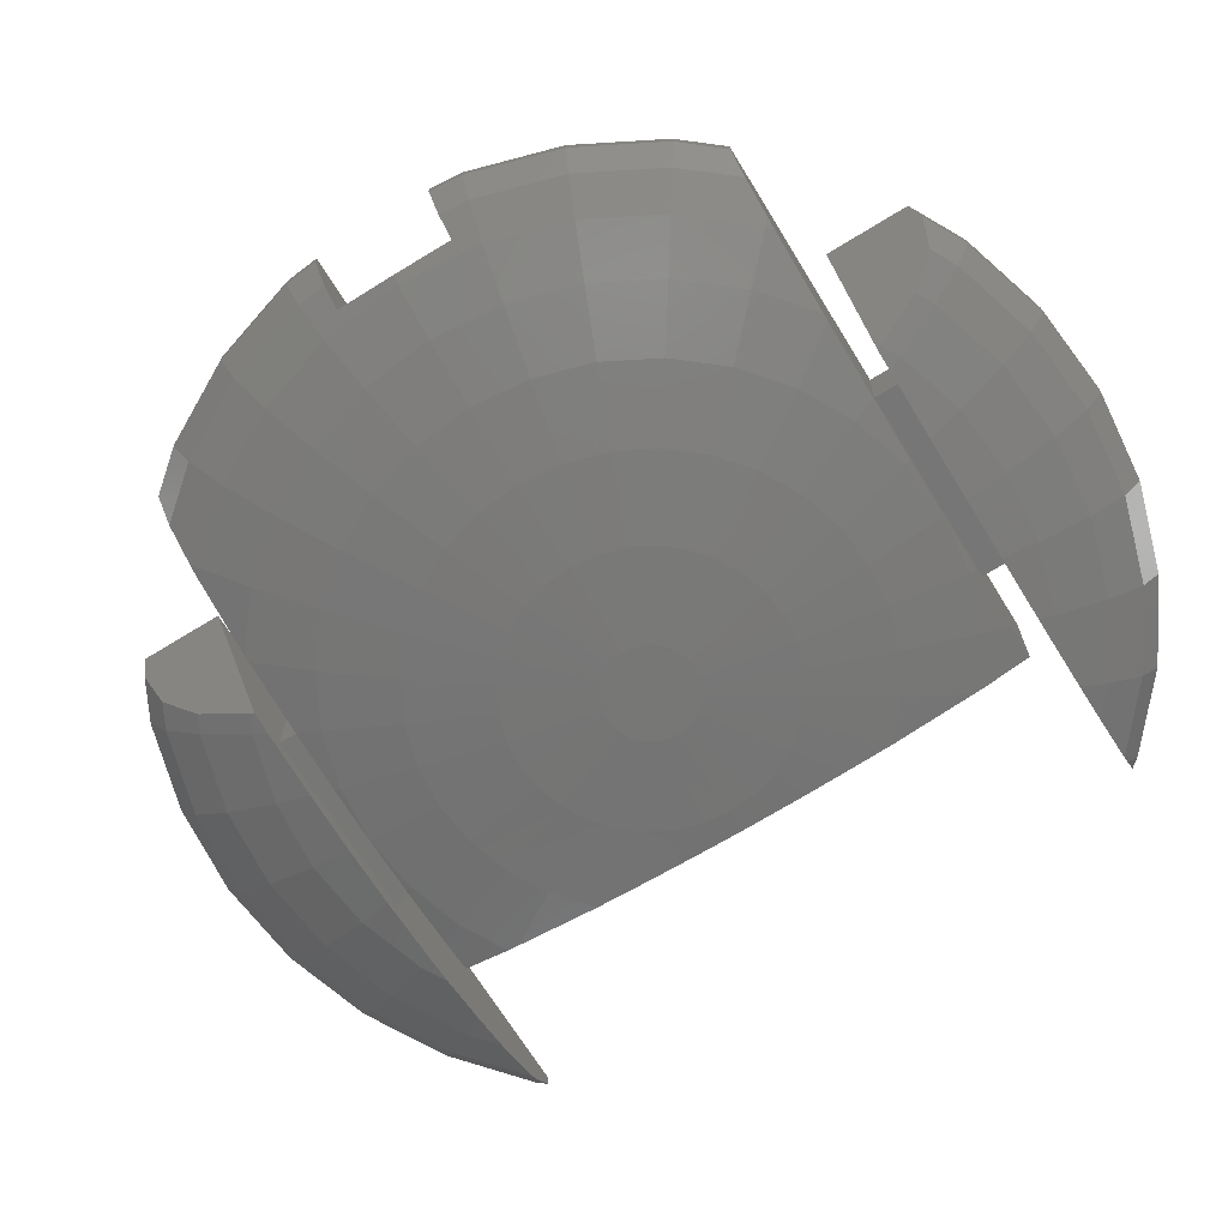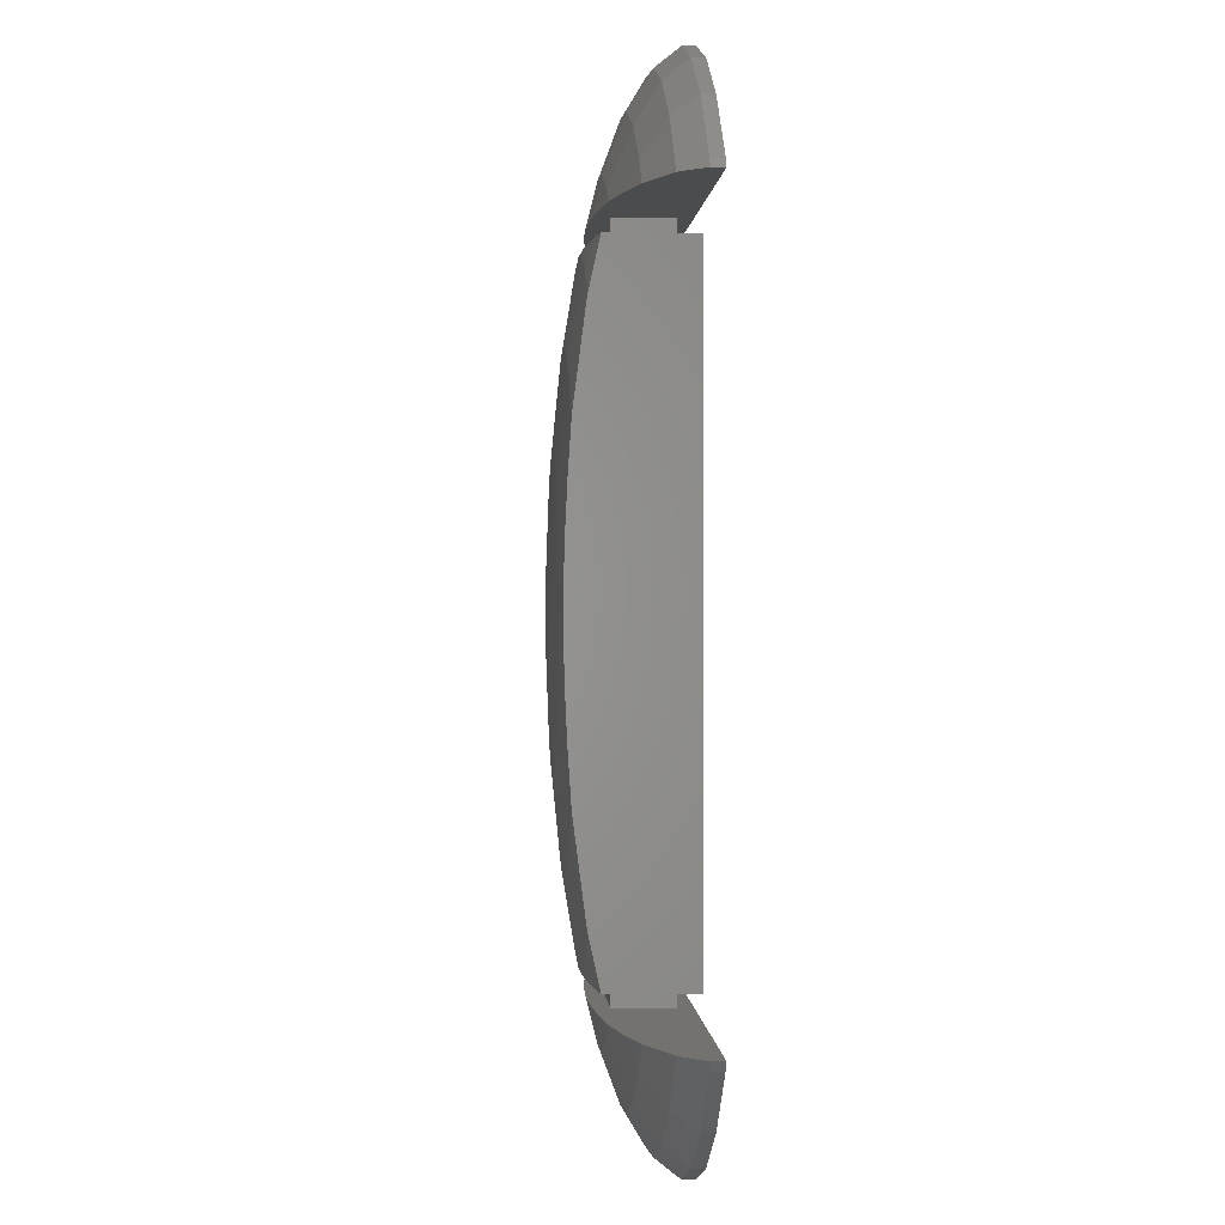
<metadata>
{"format":"stl","ext":"stl","renderer":"f3d","projection":"perspective","resolution":1024,"background":"white","views":[{"elev":-69.2,"azim":121.6,"up":"+Z"},{"elev":0.2,"azim":-93.4,"up":"+Y"}]}
</metadata>
<code>
# stl→obj: 370 verts, 736 faces
v 54.66 54.66 -15.86
v 50.8 63.5 -14.21
v 62.36 62.36 -11.78
v 43.89 63.5 -15.86
v -9.613 -1.912 -24.88
v -26.82 -11.11 -23.92
v -28.47 -5.663 -23.92
v -33.75 -81.48 -11.78
v -36.62 -88.41 -7.257
v -53.16 -79.57 -7.257
v 88.19 0 -11.78
v 77.3 0 -15.86
v 75.82 15.08 -15.86
v -29.58 -71.42 -15.86
v -18.99 -68.5 -17.33
v -15.08 -75.82 -15.86
v -28.37 -68.5 -16.65
v -24.28 -58.61 -19.33
v -21.66 -63.5 -18.34
v -26.3 -63.5 -18
v 73.33 49 -11.78
v 71.42 29.58 -15.86
v 64.27 42.95 -15.86
v 95.73 12.5 -5.669
v 94.46 12.5 -7.257
v 93.86 18.67 -7.257
v 11.11 -26.82 -23.92
v 9.196 -46.23 -22.05
v 5.663 -28.47 -23.92
v 18.67 93.86 -7.257
v 17.21 86.5 -11.78
v 0 88.19 -11.78
v -9.196 46.23 -22.05
v -5.663 28.47 -23.92
v -11.11 26.82 -23.92
v 98.29 12.5 0.06579
v 97.61 19.42 -2.45
v 97.61 19.42 0.06579
v 98.29 12.5 -2.45
v 0 47.14 -22.05
v 9.613 -1.912 -24.88
v 26.82 -11.11 -23.92
v 9.056 -3.751 -24.88
v 35.24 52.75 -19.33
v 40.4 63.5 -16.33
v 42.43 63.5 -16.09
v 24.28 58.61 -19.33
v 37.5 -79.47 -11.78
v 38.65 -81 -10.64
v 33.75 -81.48 -11.78
v 91.94 -38.08 -2.45
v 82.75 -55.29 -2.45
v 79.57 -53.16 -7.257
v 0 29.03 -23.92
v -1.912 9.613 -24.88
v -5.446 8.15 -24.88
v -16.13 24.14 -23.92
v -29.58 71.42 -15.86
v -18.99 68.5 -17.33
v -28.37 68.5 -16.65
v -15.08 75.82 -15.86
v -21.66 63.5 -18.34
v -24.28 58.61 -19.33
v -26.3 63.5 -18
v 82.75 55.29 0.06579
v 76.01 63.5 -2.45
v 76.01 63.5 0.06579
v 82.75 55.29 -2.45
v 63.5 63.5 -10.81
v 61.75 63.5 -11.49
v -34 -10.4 -23.23
v -34 -6.763 -23.34
v 29.03 0 -23.92
v 9.802 0 -24.88
v 9.613 1.912 -24.88
v -49 73.33 -11.78
v -35.04 68.5 -15.86
v -45.77 68.5 -13.96
v 1.912 -9.613 -24.88
v -68.5 -68.5 -5.775
v -70.37 -70.37 -2.45
v -71.37 -68.5 -2.973
v 0 -88.19 -11.78
v -17.21 -86.5 -11.78
v 15.08 75.82 -15.86
v 0 77.3 -15.86
v 63.44 0 -19.33
v 75.82 -15.08 -15.86
v 62.22 -12.38 -19.33
v -6.166 68.5 -17.91
v 0 68.5 -18.06
v 0 63.5 -19.31
v 0 63.44 -19.33
v -0.07393 63.5 -19.31
v 38.08 91.94 -2.45
v 19.42 97.61 0.06579
v 38.08 91.94 0.06579
v 19.42 97.61 -2.45
v 39.2 26.19 -22.05
v 24.14 16.13 -23.92
v 20.53 20.53 -23.92
v 11.11 26.82 -23.92
v 16.13 24.14 -23.92
v 5.446 8.15 -24.88
v -34 -3.986 -23.37
v -18.67 93.86 -7.257
v -17.21 86.5 -11.78
v -33.75 81.48 -11.78
v -34 6.763 -23.34
v -28.47 5.663 -23.92
v -34 3.986 -23.37
v 0 -77.3 -15.86
v -49 -73.33 -11.78
v 28.47 -5.663 -23.92
v 36.62 -88.41 -7.257
v 18.67 -93.86 -7.257
v -18.67 -93.86 -7.257
v -19.42 -97.61 -2.45
v -38.08 -91.94 -2.45
v 88.41 -36.62 -7.257
v 40.4 -63.5 -16.33
v 35.24 -52.75 -19.33
v 42.43 -63.5 -16.09
v 24.28 -58.61 -19.33
v 81.48 33.75 -11.78
v 86.5 17.21 -11.78
v 26.19 39.2 -22.05
v 33.21 68.5 -16.08
v 29.58 71.42 -15.86
v 33.43 69.36 -15.86
v 28.37 68.5 -16.65
v 26.3 63.5 -18
v 34.45 71.9 -14.84
v 33.75 81.48 -11.78
v 37.5 79.47 -11.78
v 46.23 9.196 -22.05
v 28.47 5.663 -23.92
v 26.82 11.11 -23.92
v -5.446 -8.15 -24.88
v -3.751 -9.056 -24.88
v -11.11 -26.82 -23.92
v -20.53 20.53 -23.92
v -38.08 91.94 -2.45
v -53.16 79.57 -7.257
v -55.29 82.75 -2.45
v -70.37 70.37 0.06579
v -55.29 82.75 0.06579
v -70.37 70.37 -2.45
v 0 95.69 -7.257
v 91.94 38.08 -2.45
v 79.57 53.16 -7.257
v -16.13 -24.14 -23.92
v -26.19 -39.2 -22.05
v 9.196 46.23 -22.05
v 5.663 28.47 -23.92
v -29.03 0 -23.92
v -34 0 -23.41
v 12.38 62.22 -19.33
v -13.63 68.5 -17.72
v -12.38 62.22 -19.33
v -12.63 63.5 -19
v -36.62 88.41 -7.257
v -55.29 -82.75 -2.45
v -38.08 -91.94 0.06579
v -55.29 -82.75 0.06579
v 0 -95.69 -7.257
v -34 -33.4 -21.95
v -33.33 -33.33 -22.05
v -34 -34 -21.89
v 8.15 -5.446 -24.88
v 18.04 43.55 -22.05
v 43.55 -18.04 -22.05
v 39.2 -26.19 -22.05
v 33.43 -69.36 -15.86
v 34.45 -71.9 -14.84
v 29.58 -71.42 -15.86
v 81.48 -33.75 -11.78
v 97.61 -19.42 -2.45
v 95.73 -12.5 -5.669
v 98.29 -12.5 -2.45
v 93.86 -18.67 -7.257
v 88.41 36.62 -7.257
v 46.23 -9.196 -22.05
v 76.01 -63.5 -2.45
v 74.04 -63.5 -4.37
v 6.166 68.5 -17.91
v 0.07393 63.5 -19.31
v 47.14 0 -22.05
v 44.86 44.86 -19.33
v 52.75 35.24 -19.33
v 33.33 33.33 -22.05
v 24.14 -16.13 -23.92
v 26.19 -39.2 -22.05
v 18.04 -43.55 -22.05
v 20.53 -20.53 -23.92
v 0 -9.802 -24.88
v 0 -29.03 -23.92
v -19.42 97.61 -2.45
v -71.37 68.5 -2.973
v -71.91 68.5 -2.45
v 42.03 -85.52 -7.257
v 38.08 -91.94 -2.45
v 44.72 -86.49 -4.566
v 0 99.52 -2.45
v -19.42 97.61 0.06579
v 0 99.52 0.06579
v 74.04 63.5 -4.37
v 71.08 63.5 -7.257
v 89.86 5.497 -10.45
v 89.94 0 -10.73
v 91.98 12.5 -8.753
v 58.61 24.28 -19.33
v 43.55 18.04 -22.05
v 89.76 12.5 -10.09
v -26.19 39.2 -22.05
v -33.33 33.33 -22.05
v -26.82 11.11 -23.92
v -9.613 1.912 -24.88
v -38.08 91.94 0.06579
v -71.91 -68.5 0.06579
v -71.91 -68.5 -2.45
v -70.37 -70.37 0.06579
v 0 -99.52 0.06579
v -19.42 -97.61 0.06579
v 0 -99.52 -2.45
v -34 -24.61 -22.57
v -34 -32.52 -22.05
v -20.53 -20.53 -23.92
v -34 -22.72 -22.7
v -24.14 -16.13 -23.92
v -6.931 -6.931 -24.88
v -9.196 -46.23 -22.05
v 0 -63.44 -19.33
v -12.38 -62.22 -19.33
v 62.36 -62.36 -11.78
v 60.97 -63.5 -11.78
v 50.8 -63.5 -14.21
v 19.42 -97.61 -2.45
v 71.08 -63.5 -7.257
v 71.42 -29.58 -15.86
v 12.63 63.5 -19
v 13.63 68.5 -17.72
v 62.22 12.38 -19.33
v 6.931 6.931 -24.88
v -8.15 -5.446 -24.88
v 3.751 -9.056 -24.88
v 8.15 5.446 -24.88
v 6.931 -6.931 -24.88
v -6.931 6.931 -24.88
v -8.15 5.446 -24.88
v 58.61 -24.28 -19.33
v 26.3 -63.5 -18
v 33.21 -68.5 -16.08
v 28.37 -68.5 -16.65
v -54.88 68.5 -11.78
v -59.08 68.5 -10.17
v -66.65 68.5 -7.257
v -68.5 68.5 -5.775
v 36.62 88.41 -7.257
v 21.66 63.5 -18.34
v 18.99 68.5 -17.33
v 60.97 63.5 -11.78
v 89.76 -12.5 -10.09
v 91.98 -12.5 -8.753
v 89.86 -5.497 -10.45
v 86.5 -17.21 -11.78
v 3.751 9.056 -24.88
v 1.912 9.613 -24.88
v -59.08 -68.5 -10.17
v -66.65 -68.5 -7.257
v 21.66 -63.5 -18.34
v 18.99 -68.5 -17.33
v 15.08 -75.82 -15.86
v -18.04 -43.55 -22.05
v -1.912 -9.613 -24.88
v -5.663 -28.47 -23.92
v -13.63 -68.5 -17.72
v -6.166 -68.5 -17.91
v -0.07393 -63.5 -19.31
v -12.63 -63.5 -19
v 63.5 -63.5 -10.81
v 73.33 -49 -11.78
v 19.42 -97.61 0.06579
v 82.75 -55.29 0.06579
v 91.94 -38.08 0.06579
v 94.46 -12.5 -7.257
v 43.89 -63.5 -15.86
v 54.66 -54.66 -15.86
v -9.056 -3.751 -24.88
v 9.056 3.751 -24.88
v -3.751 9.056 -24.88
v -9.056 3.751 -24.88
v 64.27 -42.95 -15.86
v 52.75 -35.24 -19.33
v 5.446 -8.15 -24.88
v 0 9.802 -24.88
v 33.33 -33.33 -22.05
v -71.91 68.5 0.06579
v 91.94 38.08 0.06579
v 46.84 87.26 -2.45
v 44.72 86.49 -4.566
v 38.65 81 -10.64
v 42.03 85.52 -7.257
v 49.36 85.92 0.06579
v -18.04 43.55 -22.05
v -34 61.56 -17.52
v -34 63.5 -17.09
v -34 24.61 -22.57
v -34 32.52 -22.05
v -9.802 0 -24.88
v -54.88 -68.5 -11.78
v 17.21 -86.5 -11.78
v 13.63 -68.5 -17.72
v 6.166 -68.5 -17.91
v 0.07393 -63.5 -19.31
v 12.38 -62.22 -19.33
v 12.63 -63.5 -19
v -34 53.41 -19.33
v 76.01 -63.5 0.06579
v 16.13 -24.14 -23.92
v 0 -47.14 -22.05
v 61.75 -63.5 -11.49
v -34 22.72 -22.7
v -24.14 16.13 -23.92
v -35.04 -68.5 -15.86
v -34 -61.56 -17.52
v -34 -63.5 -17.09
v -34 -19.86 -22.84
v -34 -40.11 -21.1
v -34 -50.88 -19.7
v -34 -53.41 -19.33
v 97.61 -19.42 0.06579
v -34 14.08 -23.12
v -34 10.4 -23.23
v -45.77 -68.5 -13.96
v 0 -68.5 -18.06
v 0 -63.5 -19.31
v -34 -14.08 -23.12
v 98.29 -12.5 0.06579
v 46.84 -87.26 -2.45
v 38.08 -91.94 0.06579
v 49.36 -85.92 0.06579
v -34 40.11 -21.1
v -34 50.88 -19.7
v -34 33.4 -21.95
v 44.86 -44.86 -19.33
v -34 34 -21.89
v -34 19.86 -22.84
v 49.36 68.5 0.06579
v 49.36 -68.5 0.06579
v 87.04 12.5 0.06579
v 87.04 -12.5 0.06579
v -34 63.5 0.06579
v -34 -63.5 0.06579
v -16 68.5 -3
v 25 63.5 -3
v 25 68.5 -3
v -16 63.5 -3
v -16 68.5 -14.5
v 25 68.5 -14.5
v 25 63.5 -14.5
v -16 63.5 -14.5
v -16 -63.5 -3
v 25 -68.5 -3
v 25 -63.5 -3
v -16 -68.5 -3
v -16 -68.5 -14.5
v 25 -68.5 -14.5
v 25 -63.5 -14.5
v -16 -63.5 -14.5
f 1 2 3
f 2 1 4
f 5 6 7
f 8 9 10
f 11 12 13
f 14 15 16
f 15 14 17
f 18 19 20
f 21 22 23
f 24 25 26
f 27 28 29
f 30 31 32
f 33 34 35
f 36 37 38
f 37 36 39
f 40 34 33
f 41 42 43
f 44 45 46
f 45 44 47
f 48 49 50
f 51 52 53
f 54 55 34
f 35 56 57
f 58 59 60
f 59 58 61
f 62 63 64
f 65 66 67
f 66 65 68
f 69 3 70
f 71 7 6
f 7 71 72
f 73 74 75
f 76 77 78
f 77 76 58
f 27 29 79
f 80 81 82
f 16 83 84
f 32 85 86
f 87 88 89
f 90 86 91
f 86 90 61
f 92 93 94
f 95 96 97
f 96 95 98
f 99 100 101
f 102 103 104
f 105 7 72
f 106 107 108
f 109 110 111
f 112 83 16
f 14 8 113
f 114 42 41
f 50 115 116
f 117 118 119
f 120 51 53
f 121 122 123
f 122 121 124
f 125 126 13
f 127 103 102
f 128 129 130
f 129 128 131
f 132 45 47
f 133 134 135
f 134 133 129
f 136 137 138
f 139 140 141
f 57 56 142
f 143 144 145
f 145 146 147
f 146 145 148
f 149 32 106
f 68 150 151
f 152 141 153
f 93 40 33
f 154 102 155
f 111 156 157
f 156 111 110
f 158 47 154
f 90 159 61
f 160 94 93
f 94 160 161
f 108 58 76
f 106 108 162
f 163 164 165
f 164 163 119
f 83 116 166
f 167 168 169
f 43 42 170
f 171 127 102
f 8 117 9
f 172 173 42
f 174 175 176
f 37 26 150
f 177 120 53
f 178 179 180
f 179 178 181
f 182 125 151
f 87 89 183
f 184 53 52
f 53 184 185
f 86 186 91
f 186 86 85
f 92 187 93
f 188 73 137
f 133 130 129
f 189 190 191
f 42 192 170
f 87 188 136
f 193 124 194
f 44 127 47
f 192 195 170
f 196 79 197
f 198 106 143
f 148 199 200
f 201 202 115
f 202 201 203
f 204 205 206
f 205 204 198
f 207 151 208
f 98 95 30
f 209 210 11
f 26 25 211
f 212 213 99
f 126 209 11
f 214 26 211
f 214 126 26
f 209 126 214
f 215 142 216
f 217 218 110
f 105 156 7
f 156 105 157
f 5 7 156
f 32 107 106
f 32 61 107
f 198 219 205
f 219 198 143
f 162 108 144
f 81 220 221
f 220 81 222
f 118 223 224
f 223 118 225
f 9 117 119
f 84 83 117
f 83 166 117
f 226 168 227
f 168 226 228
f 229 228 226
f 228 229 230
f 231 139 228
f 232 233 234
f 235 236 237
f 116 238 225
f 53 185 239
f 88 177 240
f 181 178 51
f 12 88 87
f 151 125 21
f 47 127 171
f 158 187 241
f 187 158 93
f 85 242 186
f 44 189 191
f 212 136 213
f 21 125 22
f 21 23 3
f 13 87 243
f 212 243 136
f 101 244 104
f 245 231 228
f 246 27 79
f 101 100 247
f 74 73 41
f 99 138 100
f 170 195 248
f 183 172 42
f 249 250 142
f 57 142 215
f 183 251 172
f 121 252 124
f 176 253 174
f 253 176 254
f 76 78 255
f 144 256 257
f 255 144 76
f 144 255 256
f 143 162 144
f 106 162 143
f 148 258 199
f 143 147 219
f 147 143 145
f 151 66 68
f 66 151 207
f 259 134 30
f 98 30 204
f 158 260 47
f 260 158 241
f 85 261 242
f 261 129 131
f 129 261 85
f 132 47 260
f 126 11 13
f 262 3 2
f 12 11 88
f 181 263 264
f 265 266 11
f 266 263 181
f 266 265 263
f 24 37 39
f 37 24 26
f 150 26 182
f 93 33 160
f 32 86 61
f 191 99 101
f 110 218 156
f 102 267 268
f 107 61 108
f 61 58 108
f 149 30 32
f 119 224 164
f 224 119 118
f 269 10 270
f 81 270 10
f 270 81 80
f 84 117 8
f 16 84 8
f 115 49 201
f 49 115 50
f 124 252 271
f 176 272 254
f 272 176 273
f 166 225 117
f 166 116 225
f 274 232 18
f 196 197 275
f 193 194 27
f 102 104 267
f 276 232 141
f 277 278 16
f 279 234 233
f 234 279 280
f 172 251 173
f 235 239 281
f 239 235 53
f 282 53 235
f 50 175 48
f 175 50 176
f 82 81 221
f 225 283 223
f 283 225 238
f 115 202 116
f 202 238 116
f 284 51 285
f 51 284 52
f 286 179 181
f 177 53 282
f 122 287 123
f 287 122 288
f 210 265 11
f 286 181 264
f 266 181 177
f 243 87 136
f 188 87 183
f 103 101 104
f 44 191 127
f 70 3 262
f 1 23 190
f 150 182 151
f 154 155 40
f 40 54 34
f 289 245 6
f 100 138 247
f 138 75 290
f 136 188 137
f 245 230 6
f 291 56 35
f 250 292 217
f 114 183 42
f 88 240 251
f 293 288 294
f 295 27 246
f 73 114 41
f 54 268 296
f 193 122 124
f 293 235 288
f 173 294 297
f 240 282 293
f 108 76 144
f 145 144 148
f 148 257 258
f 257 148 144
f 200 146 148
f 146 200 298
f 38 150 299
f 150 38 37
f 299 68 65
f 68 299 150
f 300 301 95
f 98 206 96
f 206 98 204
f 302 259 303
f 259 302 134
f 204 106 198
f 300 97 304
f 97 300 95
f 31 85 32
f 134 129 85
f 302 135 134
f 1 190 189
f 33 305 63
f 58 60 77
f 306 64 63
f 64 306 307
f 61 159 59
f 160 62 161
f 62 160 63
f 160 33 63
f 138 290 247
f 34 55 35
f 141 232 274
f 308 216 142
f 216 308 309
f 218 310 156
f 310 5 156
f 117 225 118
f 10 311 113
f 311 10 269
f 14 16 8
f 273 312 83
f 312 116 83
f 5 289 6
f 245 228 230
f 313 273 314
f 315 316 317
f 316 315 233
f 79 29 197
f 232 234 18
f 277 16 15
f 19 234 280
f 234 19 18
f 237 288 235
f 288 237 287
f 177 282 240
f 306 63 318
f 319 52 284
f 52 319 184
f 181 51 120
f 181 120 177
f 11 266 88
f 266 177 88
f 73 188 114
f 188 183 114
f 101 247 244
f 190 212 99
f 47 171 154
f 171 102 154
f 13 12 87
f 190 99 191
f 151 21 3
f 3 208 151
f 208 3 69
f 40 155 54
f 138 137 75
f 137 73 75
f 99 213 138
f 213 136 138
f 155 268 54
f 275 276 141
f 55 291 35
f 155 102 268
f 42 173 192
f 192 173 195
f 195 193 320
f 197 29 321
f 176 50 273
f 235 322 236
f 235 281 322
f 204 30 149
f 204 149 106
f 31 134 85
f 30 134 31
f 303 95 301
f 95 303 259
f 95 259 30
f 323 142 324
f 142 323 308
f 142 250 324
f 292 218 217
f 35 57 215
f 63 305 215
f 139 152 228
f 9 119 10
f 81 165 222
f 165 81 163
f 113 8 10
f 17 14 325
f 326 20 327
f 20 326 18
f 50 312 273
f 50 116 312
f 124 316 28
f 112 273 83
f 248 195 295
f 328 230 229
f 230 328 6
f 169 168 329
f 330 18 331
f 18 330 153
f 329 153 330
f 153 329 168
f 228 153 168
f 228 152 153
f 56 249 142
f 316 271 317
f 271 316 124
f 272 273 313
f 29 28 321
f 54 296 55
f 139 141 152
f 276 321 232
f 321 233 232
f 89 88 251
f 89 251 183
f 285 178 332
f 178 285 51
f 127 191 101
f 127 101 103
f 23 212 190
f 3 23 1
f 23 22 212
f 13 243 212
f 44 4 1
f 4 44 46
f 1 189 44
f 41 75 74
f 43 75 41
f 43 290 75
f 170 290 43
f 170 247 290
f 248 247 170
f 248 244 247
f 295 244 248
f 295 104 244
f 246 104 295
f 246 267 104
f 79 267 246
f 79 268 267
f 196 268 79
f 196 296 268
f 275 296 196
f 275 55 296
f 140 55 275
f 140 291 55
f 139 291 140
f 139 56 291
f 231 56 139
f 231 249 56
f 245 249 231
f 245 250 249
f 289 250 245
f 289 292 250
f 5 292 289
f 5 218 292
f 218 5 310
f 158 154 93
f 93 154 40
f 297 122 193
f 320 193 27
f 251 294 173
f 293 282 235
f 333 217 334
f 334 110 109
f 110 334 217
f 140 275 141
f 305 35 215
f 33 35 305
f 10 119 163
f 10 163 81
f 113 325 14
f 325 113 335
f 335 113 311
f 112 314 273
f 314 112 336
f 233 315 337
f 112 278 336
f 278 112 16
f 233 337 279
f 338 6 328
f 71 6 338
f 227 168 167
f 141 274 153
f 274 18 153
f 331 18 326
f 197 321 276
f 275 197 276
f 194 124 28
f 27 194 28
f 297 193 195
f 173 297 195
f 332 180 339
f 180 332 178
f 203 340 202
f 340 341 202
f 341 340 342
f 26 126 125
f 182 26 125
f 195 320 295
f 320 27 295
f 240 293 251
f 251 293 294
f 343 215 216
f 215 343 344
f 344 63 215
f 63 344 318
f 345 216 309
f 324 250 217
f 321 28 233
f 28 316 233
f 346 288 122
f 294 288 346
f 238 341 283
f 341 238 202
f 22 13 212
f 125 13 22
f 347 216 345
f 343 216 347
f 348 217 333
f 348 324 217
f 324 348 323
f 346 122 297
f 294 346 297
f 97 349 304
f 96 349 97
f 206 349 96
f 205 349 206
f 219 349 205
f 147 349 219
f 298 147 146
f 147 298 349
f 350 341 342
f 350 283 341
f 350 223 283
f 350 224 223
f 350 164 224
f 350 165 164
f 220 165 350
f 165 220 222
f 351 38 299
f 38 351 36
f 67 351 65
f 65 351 299
f 352 332 339
f 332 352 285
f 352 284 285
f 353 351 67
f 351 353 352
f 354 352 353
f 319 352 354
f 352 319 284
f 355 356 357
f 356 355 358
f 257 298 258
f 298 257 256
f 255 298 256
f 298 255 355
f 78 355 255
f 77 355 78
f 355 60 359
f 60 355 77
f 199 298 200
f 258 298 199
f 298 355 349
f 357 349 355
f 128 357 360
f 357 128 349
f 159 359 59
f 359 60 59
f 91 359 90
f 131 360 261
f 360 131 128
f 359 159 90
f 186 359 91
f 242 360 186
f 360 242 261
f 359 186 360
f 208 67 207
f 67 208 69
f 70 67 69
f 262 67 70
f 67 262 356
f 2 356 262
f 4 356 2
f 356 45 361
f 46 356 4
f 207 67 66
f 67 356 353
f 358 353 356
f 64 358 362
f 356 46 45
f 132 361 45
f 358 64 353
f 260 361 132
f 241 361 260
f 187 361 241
f 64 362 62
f 353 64 307
f 361 187 362
f 362 161 62
f 94 362 187
f 362 94 161
f 94 187 92
f 362 360 361
f 360 362 359
f 356 360 357
f 360 356 361
f 362 355 359
f 355 362 358
f 304 301 300
f 302 301 304
f 301 302 303
f 349 302 304
f 302 349 135
f 135 349 133
f 133 349 130
f 130 349 128
f 363 364 365
f 364 363 366
f 366 220 350
f 311 220 366
f 366 350 364
f 253 364 350
f 314 367 368
f 364 253 368
f 254 368 253
f 368 254 272
f 313 368 272
f 17 367 15
f 367 17 325
f 368 313 314
f 367 314 336
f 277 367 278
f 367 277 15
f 367 336 278
f 270 220 269
f 220 82 221
f 220 80 82
f 220 270 80
f 220 311 269
f 366 335 311
f 325 366 367
f 366 325 335
f 365 319 354
f 365 354 363
f 20 363 354
f 315 369 370
f 369 121 287
f 287 121 123
f 20 354 327
f 363 20 370
f 370 20 19
f 280 370 19
f 369 271 252
f 369 252 121
f 279 370 280
f 369 317 271
f 315 370 279
f 369 315 317
f 315 279 337
f 236 319 365
f 239 319 281
f 319 185 184
f 319 239 185
f 319 322 281
f 319 236 322
f 365 237 236
f 287 365 369
f 365 287 237
f 367 369 368
f 369 367 370
f 364 369 365
f 369 364 368
f 367 363 370
f 363 367 366
f 350 174 253
f 350 175 174
f 350 48 175
f 350 49 48
f 342 49 350
f 203 49 342
f 49 203 201
f 203 342 340
f 351 209 214
f 351 210 209
f 352 210 351
f 210 352 265
f 265 352 263
f 24 36 351
f 36 24 39
f 351 25 24
f 351 211 25
f 211 351 214
f 179 339 180
f 339 179 352
f 286 352 179
f 264 352 286
f 352 264 263
f 306 353 307
f 318 353 306
f 344 353 318
f 343 353 344
f 347 353 343
f 345 353 347
f 309 353 345
f 308 353 309
f 323 353 308
f 348 353 323
f 333 353 348
f 334 353 333
f 109 353 334
f 111 353 109
f 157 353 111
f 354 157 105
f 354 105 72
f 354 72 71
f 354 71 338
f 354 338 328
f 354 328 229
f 354 229 226
f 354 226 227
f 354 227 167
f 354 167 169
f 354 169 329
f 354 329 330
f 354 330 331
f 354 331 326
f 354 326 327
f 157 354 353

</code>
